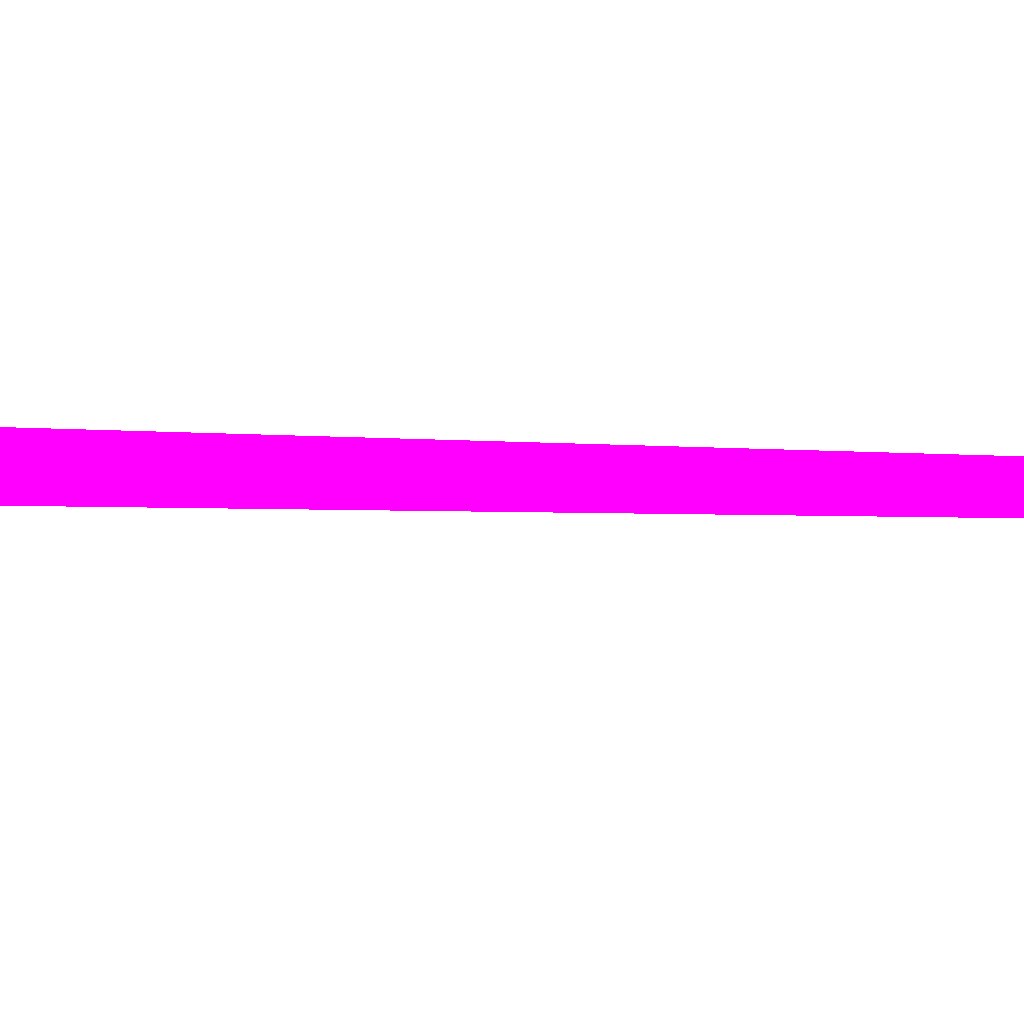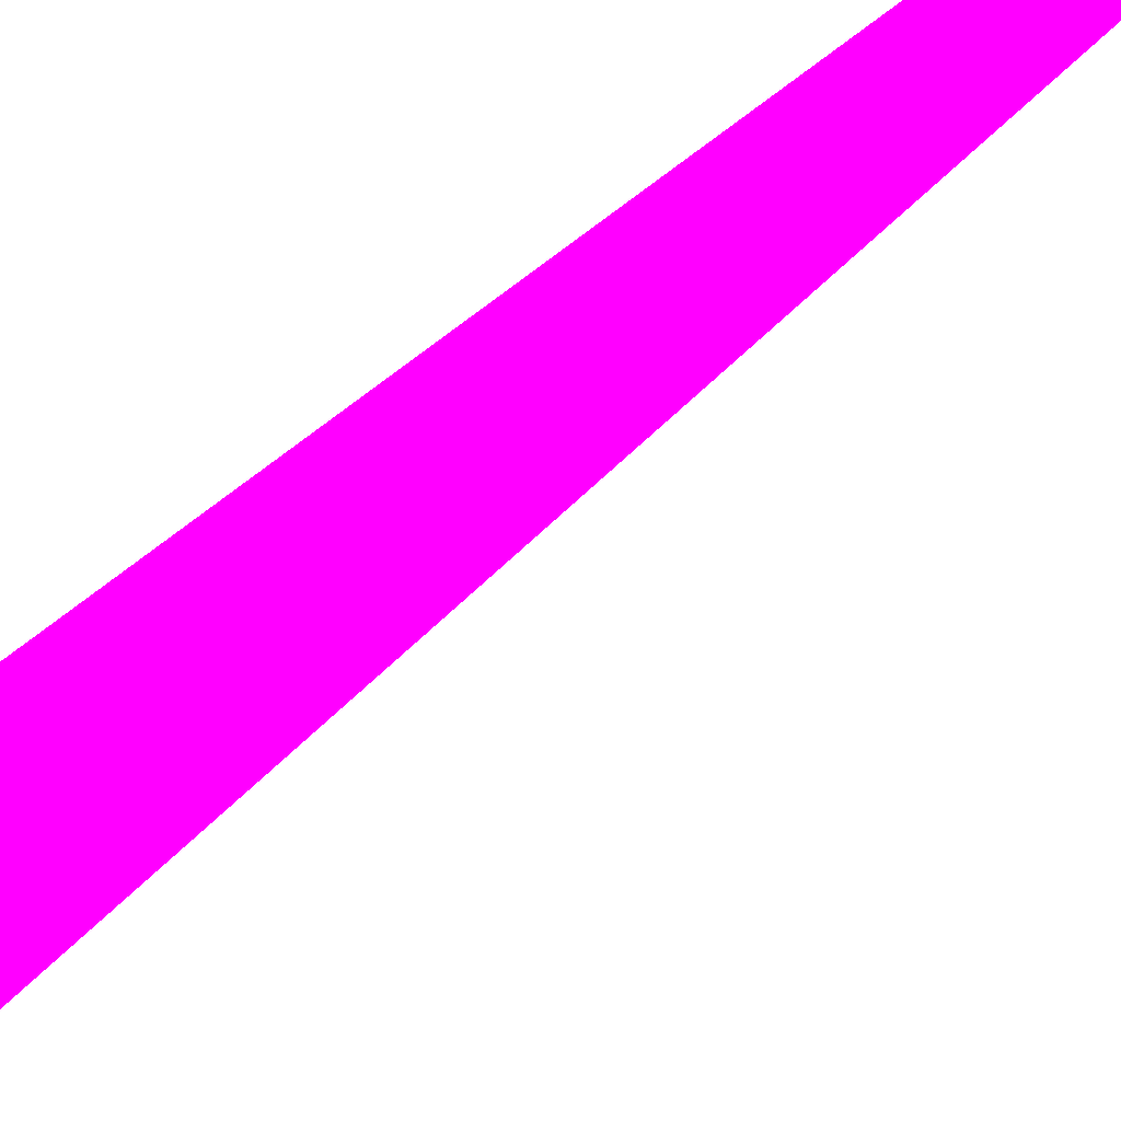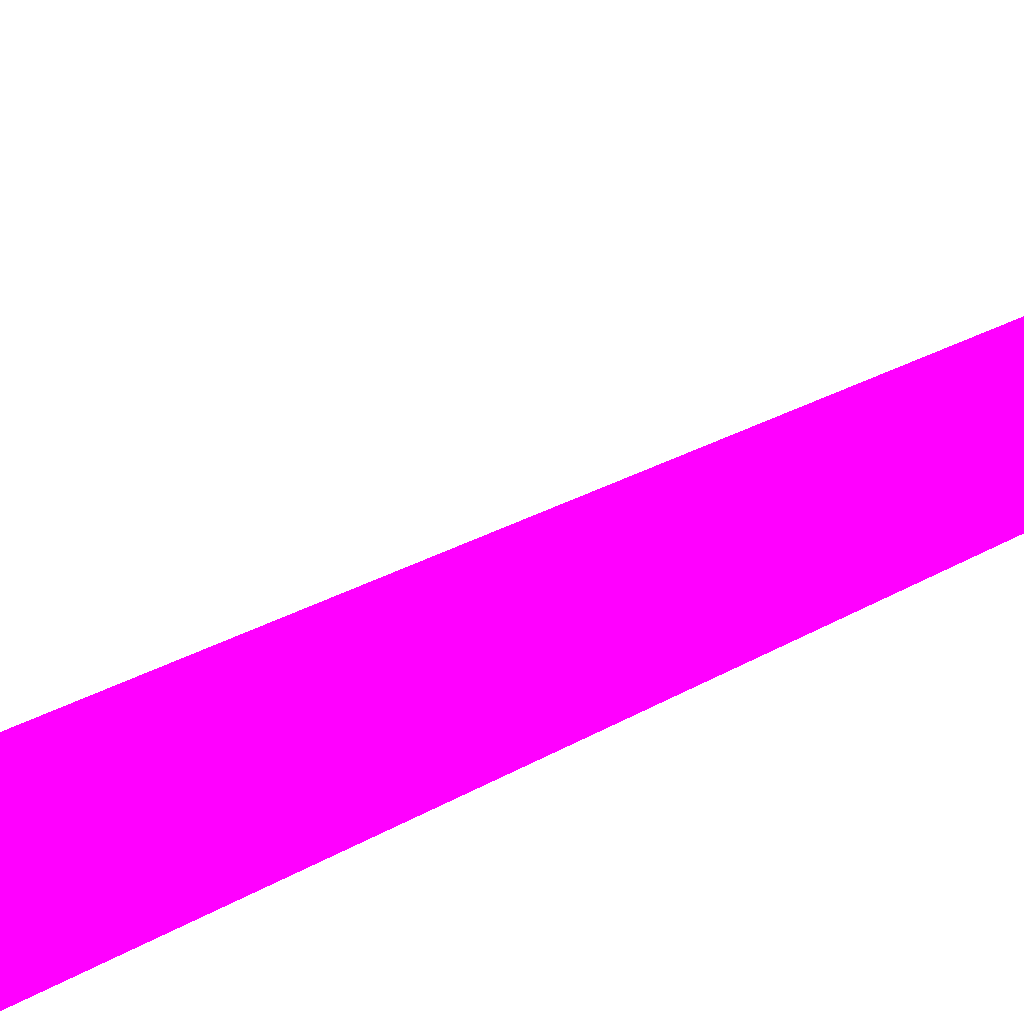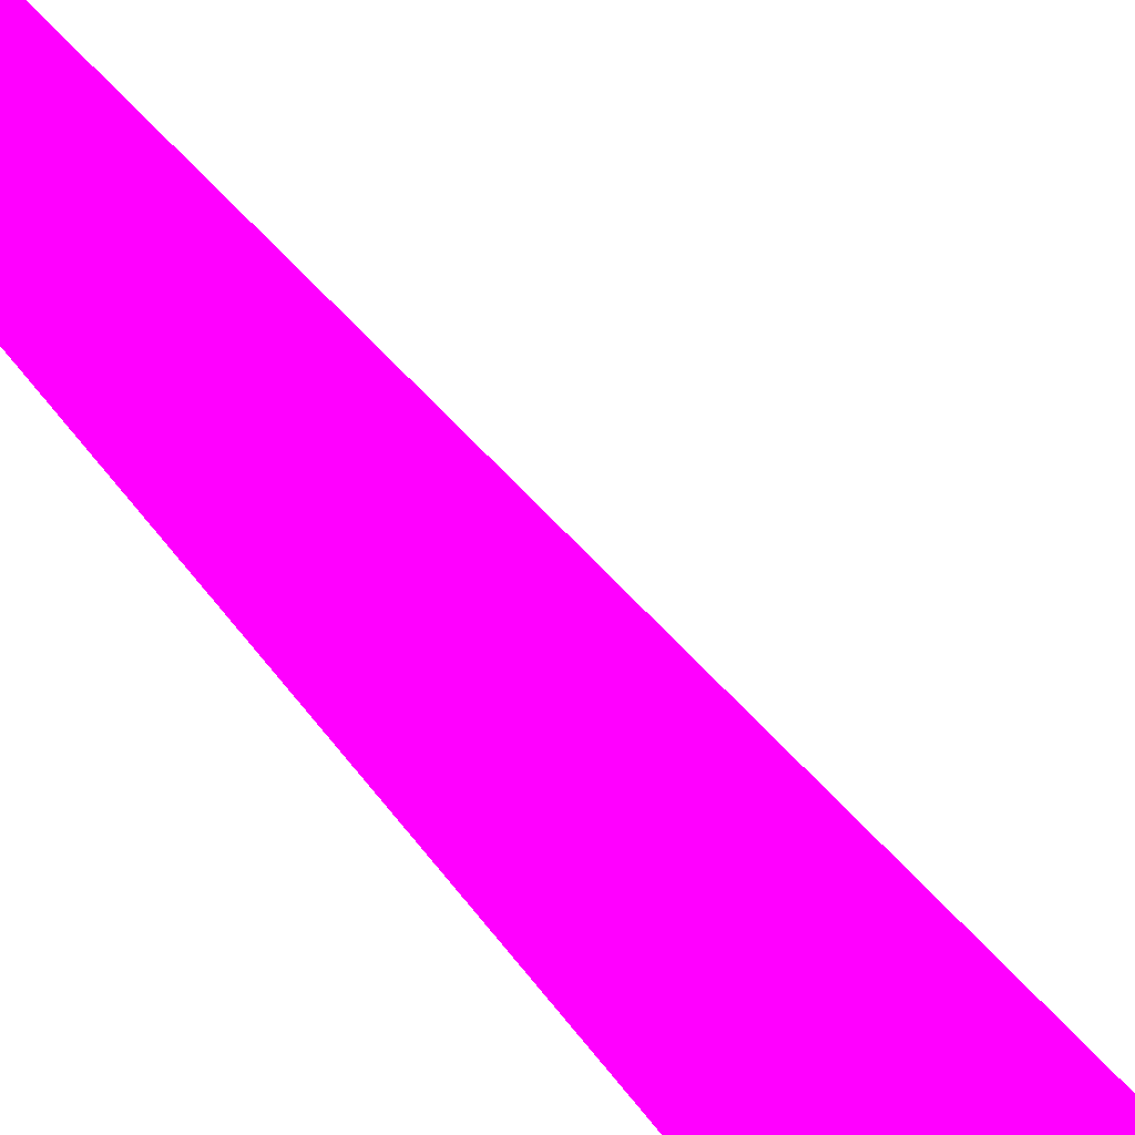
<metadata>
{"format":"obj","ext":"obj","renderer":"f3d","projection":"perspective","resolution":1024,"background":"white","views":[{"elev":14.0,"azim":-82.3,"up":"+Z"},{"elev":27.5,"azim":-147.8,"up":"+Z"},{"elev":-44.3,"azim":-54.9,"up":"+Z"},{"elev":44.3,"azim":149.7,"up":"+Z"}]}
</metadata>
<code>
o geometry_0
v 6.125e+05 5.855e+06 664 1 0 1
v 6.125e+05 5.855e+06 664 1 0 1
v 6.125e+05 5.855e+06 664 1 0 1
f 2 3 1
f 2 1 3

</code>
